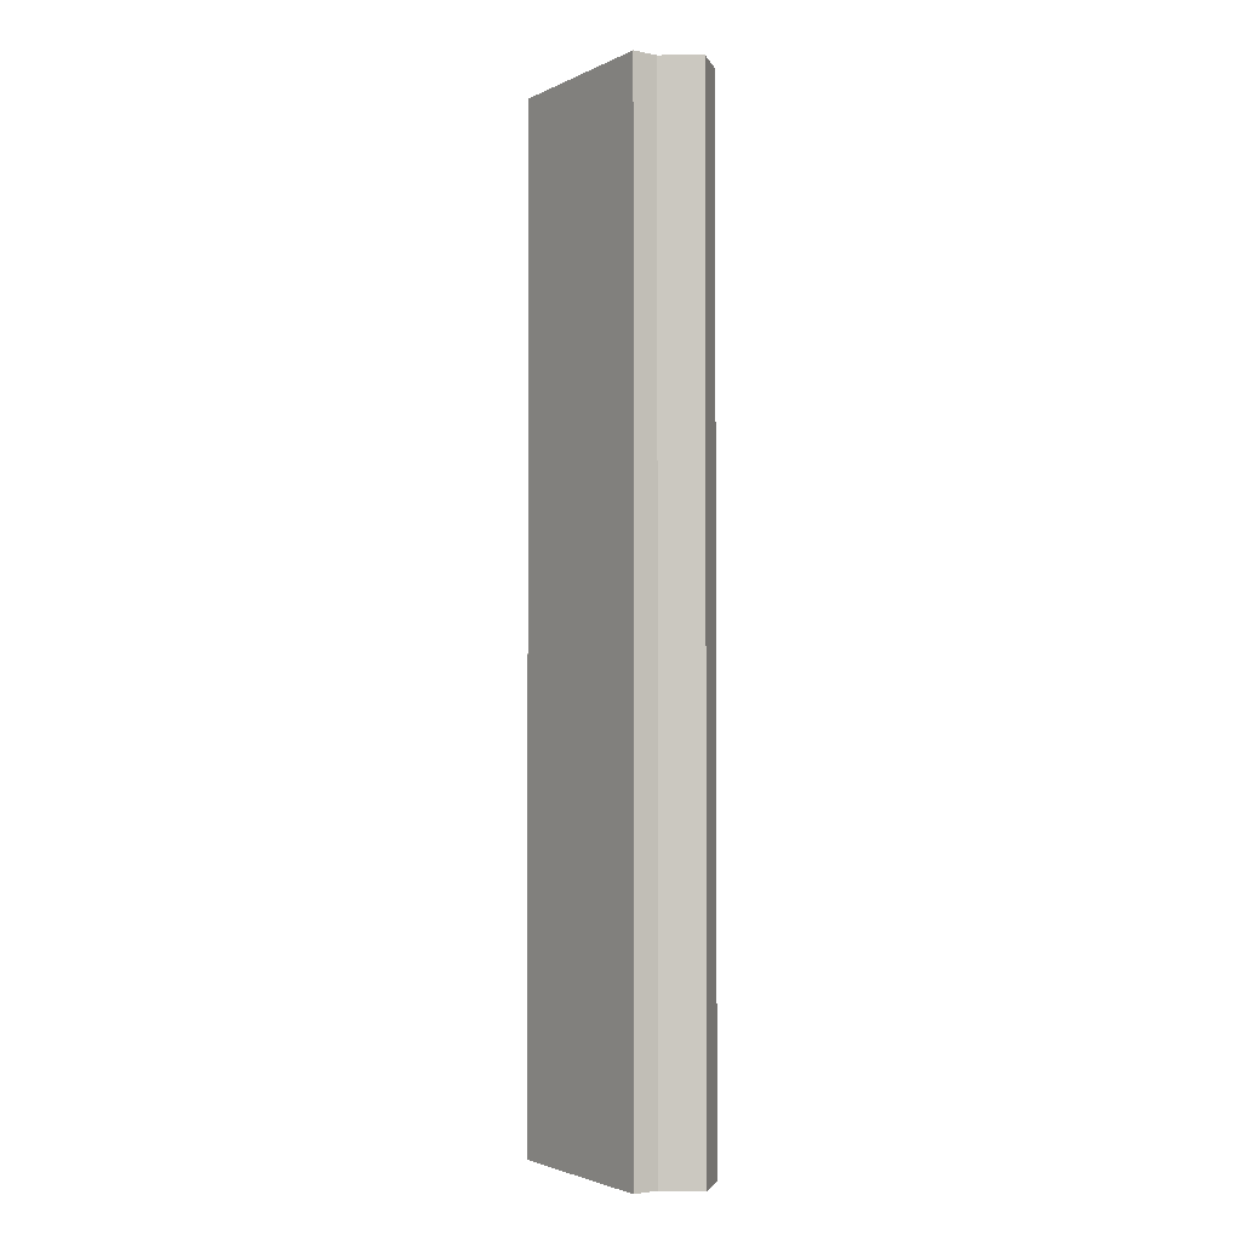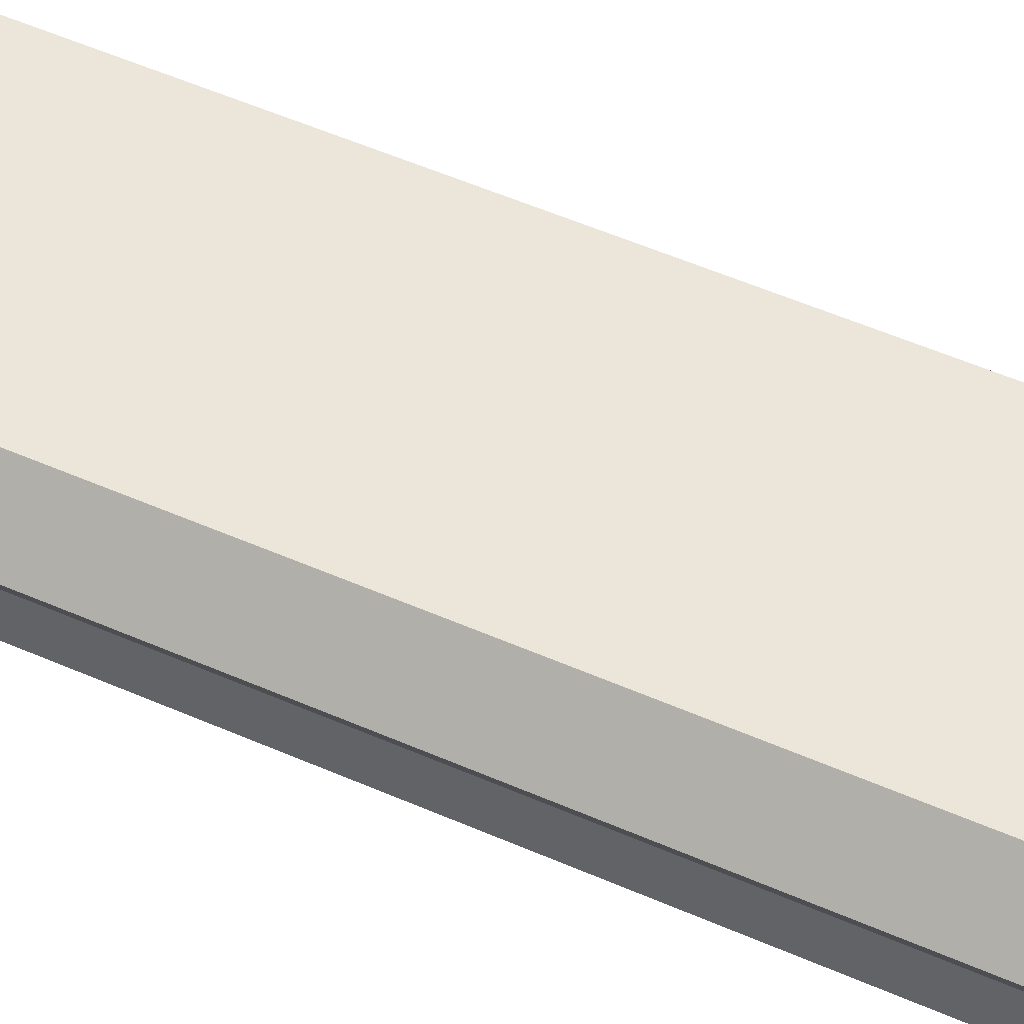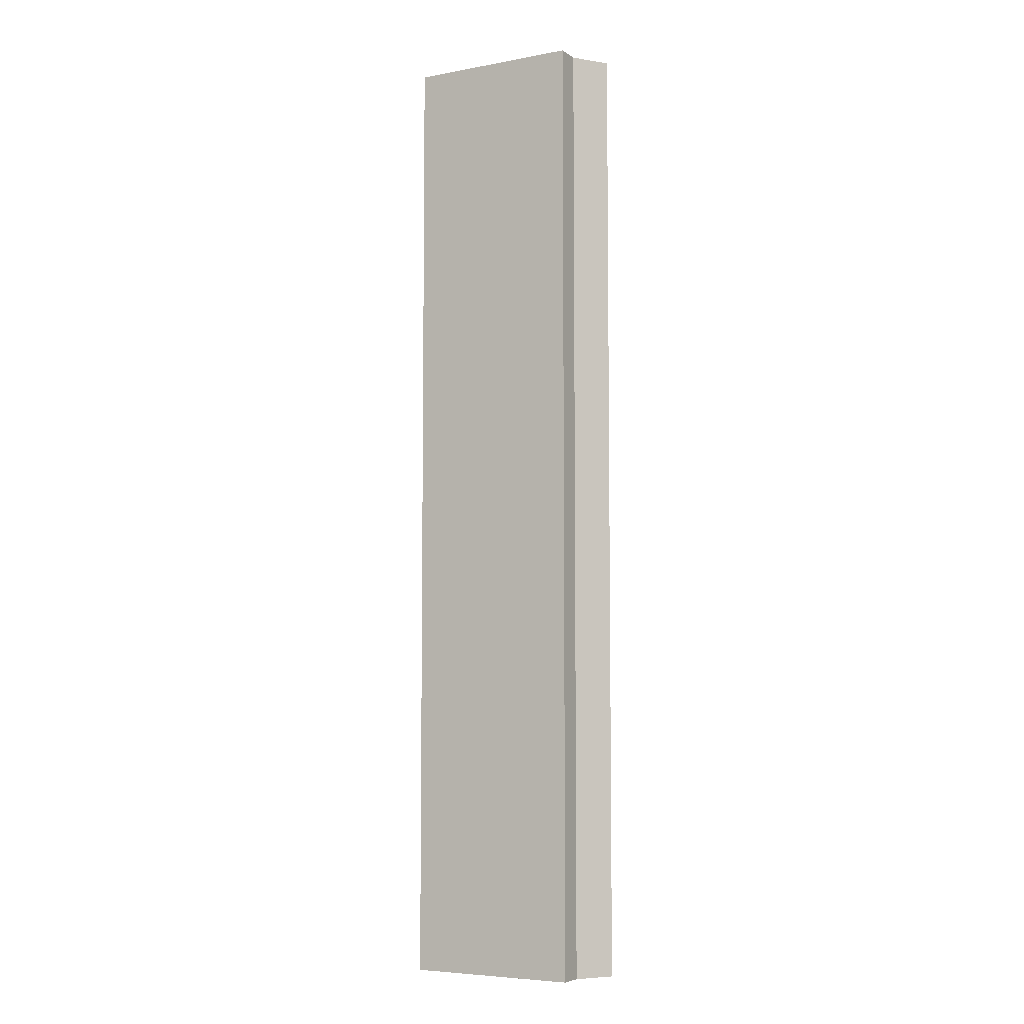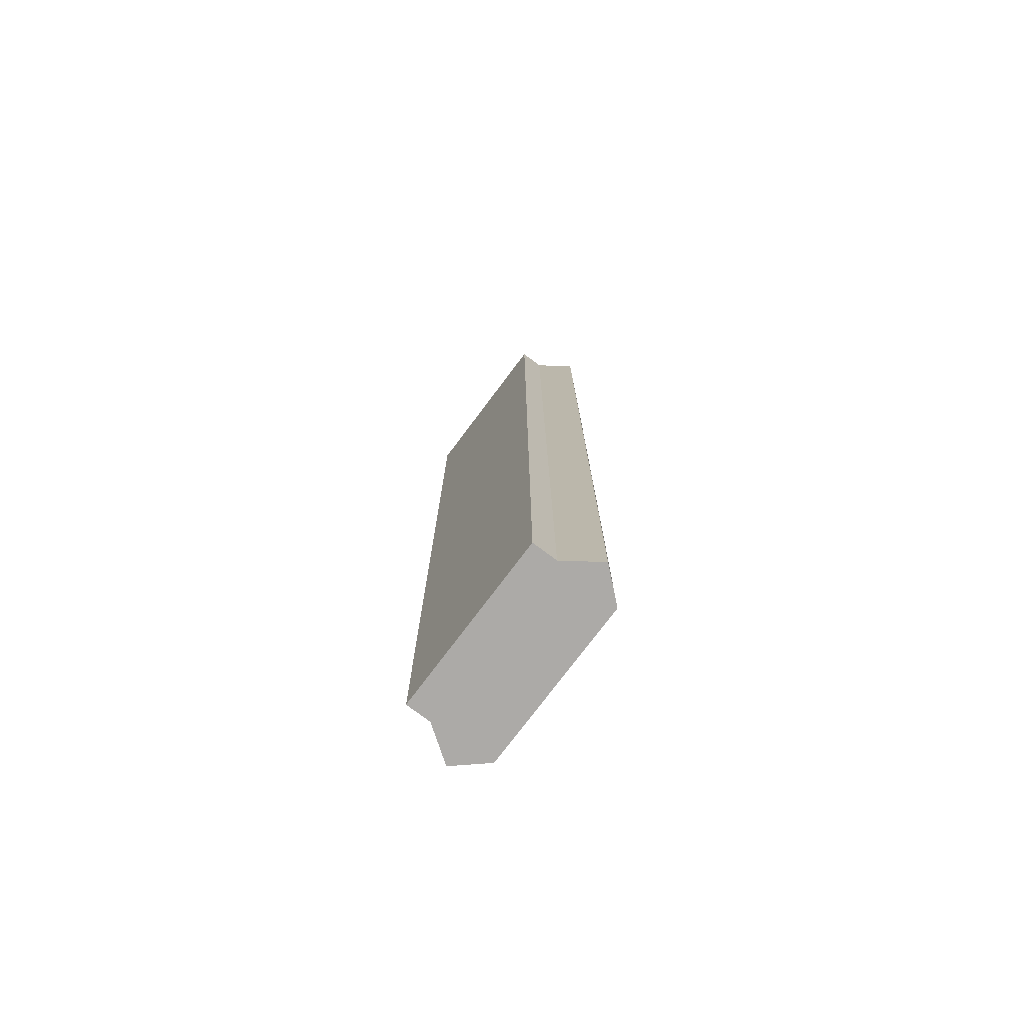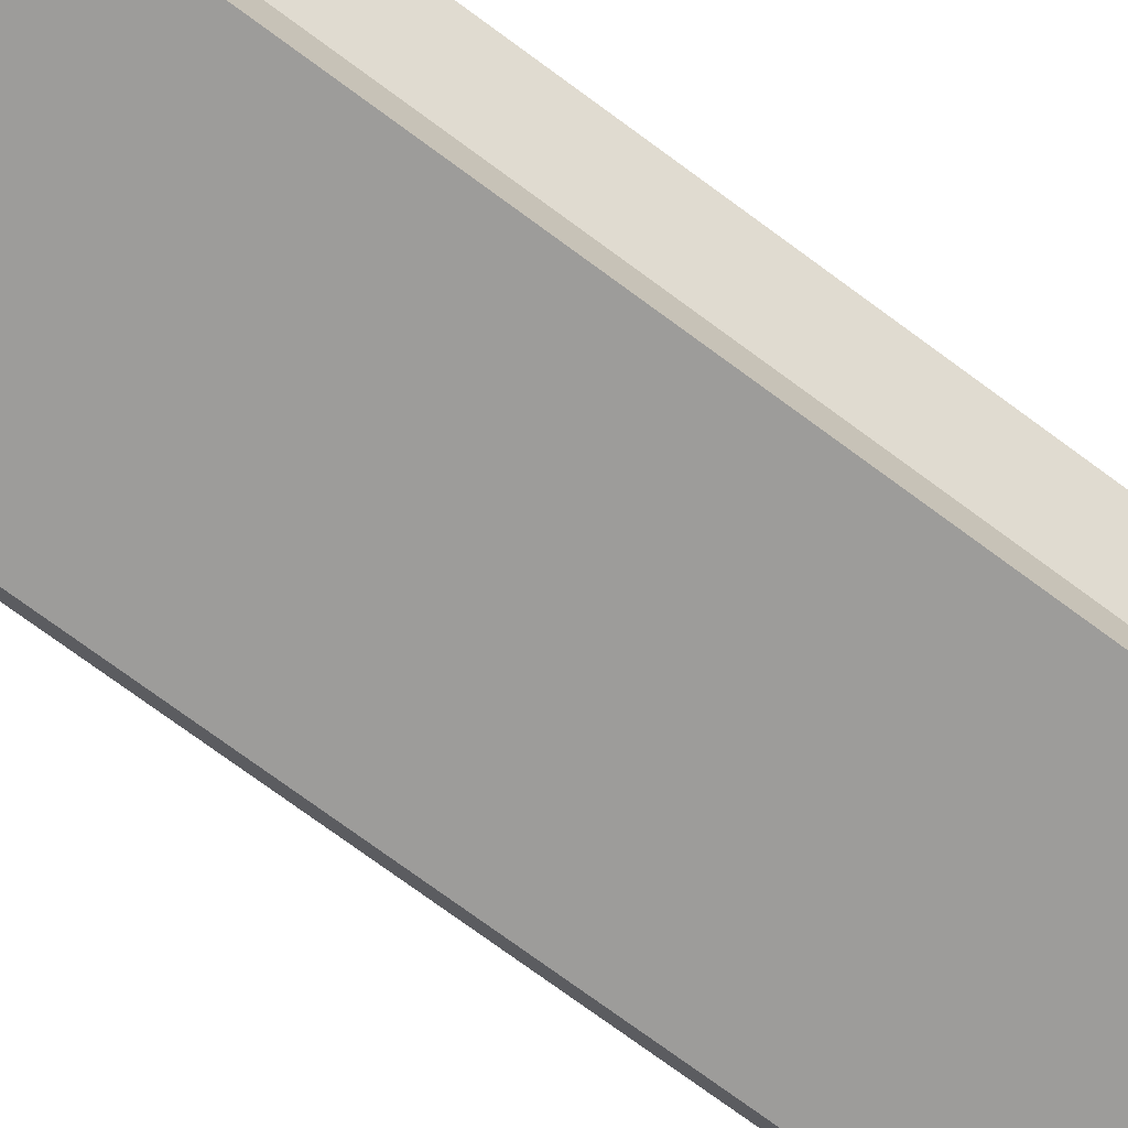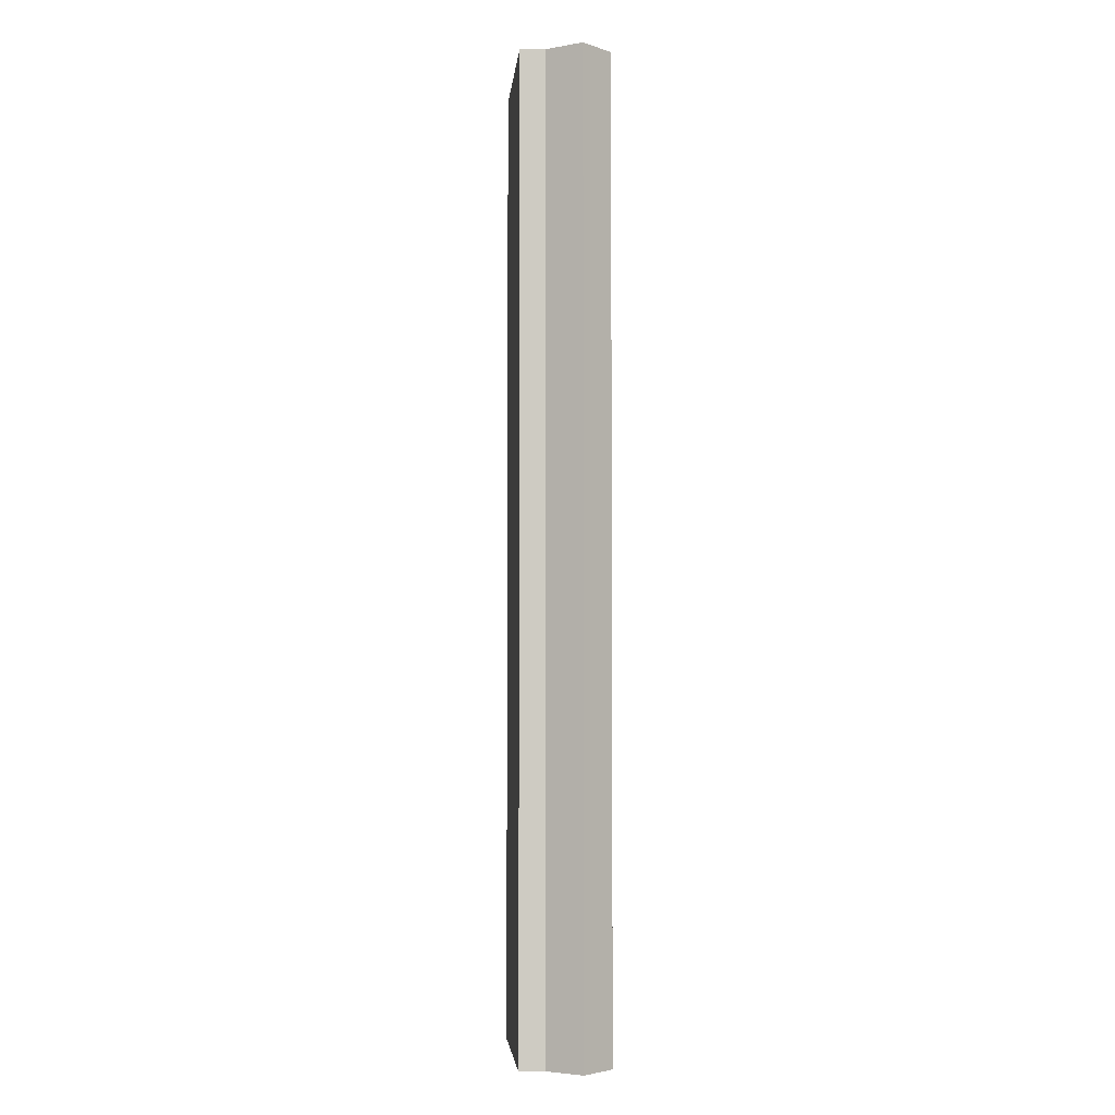
<metadata>
{"format":"obj","ext":"obj","renderer":"f3d","projection":"perspective","resolution":1024,"background":"white","views":[{"elev":-2.7,"azim":-123.6,"up":"+Y"},{"elev":47.2,"azim":-62.8,"up":"+Z"},{"elev":-5.8,"azim":-150.8,"up":"+Y"},{"elev":-76.0,"azim":-126.9,"up":"+Y"},{"elev":-70.3,"azim":53.0,"up":"+Z"},{"elev":-3.8,"azim":-95.2,"up":"+Y"}]}
</metadata>
<code>
g mount_qars_troy_qars_4,2_inch_rail_section_LOD1
v 3.024e-08 -0.009519 0.008609
v 0.008144 -0.009519 0.008609
v 0.008144 -0.04713 0.008609
v 1.232e-07 -0.04713 0.008609
v 0.008144 -0.009519 0.008609
v 0.0107 -0.009519 0.005702
v 0.0107 -0.04713 0.005702
v 0.008144 -0.04713 0.008609
v 0.0107 -0.009519 0.005702
v 0.008397 -0.009519 0.002421
v 0.008397 -0.04713 0.002421
v 0.0107 -0.04713 0.005702
v 0.008397 -0.009519 0.002421
v 0.008397 -0.009519 -2.329e-06
v 0.008397 -0.04713 -2.351e-06
v 0.008397 -0.04713 0.002421
v 0.008144 5.668e-05 0.008609
v 0.008144 -0.009519 0.008609
v 3.024e-08 -0.009519 0.008609
v 8.784e-09 5.666e-05 0.008609
v 0.0107 5.668e-05 0.005702
v 0.0107 -0.009519 0.005702
v 0.008144 -0.009519 0.008609
v 0.008144 5.668e-05 0.008609
v 0.008397 5.668e-05 0.002421
v 0.008397 -0.009519 0.002421
v 0.0107 -0.009519 0.005702
v 0.0107 5.668e-05 0.005702
v 0.008397 5.668e-05 -2.324e-06
v 0.008397 -0.009519 -2.329e-06
v 0.008397 -0.009519 0.002421
v 0.008397 5.668e-05 0.002421
v 0.008144 0.04725 0.008609
v 0.008144 0.009632 0.008609
v -1.506e-08 0.009632 0.008609
v -1.08e-07 0.04725 0.008609
v 0.0107 0.04725 0.005702
v 0.0107 0.009632 0.005702
v 0.008144 0.009632 0.008609
v 0.008144 0.04725 0.008609
v 0.008397 0.04725 0.002422
v 0.008397 0.009632 0.002421
v 0.0107 0.009632 0.005702
v 0.0107 0.04725 0.005702
v 0.008397 0.04725 -2.298e-06
v 0.008397 0.009632 -2.319e-06
v 0.008397 0.009632 0.002421
v 0.008397 0.04725 0.002422
v -1.506e-08 0.009632 0.008609
v 0.008144 0.009632 0.008609
v 0.008144 5.668e-05 0.008609
v 8.784e-09 5.666e-05 0.008609
v 0.008144 0.009632 0.008609
v 0.0107 0.009632 0.005702
v 0.0107 5.668e-05 0.005702
v 0.008144 5.668e-05 0.008609
v 0.0107 0.009632 0.005702
v 0.008397 0.009632 0.002421
v 0.008397 5.668e-05 0.002421
v 0.0107 5.668e-05 0.005702
v 0.008397 0.009632 0.002421
v 0.008397 0.009632 -2.319e-06
v 0.008397 5.668e-05 -2.324e-06
v 0.008397 5.668e-05 0.002421
v 1.185e-07 -0.04713 -2.346e-06
v 1.208e-07 -0.04713 0.002439
v 0.008397 -0.04713 0.002421
v 0.008397 -0.04713 -2.351e-06
v 1.232e-07 -0.04713 0.005655
v 0.0107 -0.04713 0.005702
v 0.008144 -0.04713 0.008609
v 1.232e-07 -0.04713 0.008609
v 2.547e-08 -0.009519 -2.325e-06
v 1.185e-07 -0.04713 -2.346e-06
v 0.008397 -0.04713 -2.351e-06
v 0.008397 -0.009519 -2.329e-06
v 4.016e-09 5.666e-05 -2.319e-06
v 2.547e-08 -0.009519 -2.325e-06
v 0.008397 -0.009519 -2.329e-06
v 0.008397 5.668e-05 -2.324e-06
v -1.104e-07 0.04725 0.002439
v -1.128e-07 0.04725 -2.293e-06
v 0.008397 0.04725 -2.298e-06
v 0.008397 0.04725 0.002422
v -1.08e-07 0.04725 0.005655
v 0.0107 0.04725 0.005702
v 0.008144 0.04725 0.008609
v -1.08e-07 0.04725 0.008609
v -1.128e-07 0.04725 -2.293e-06
v -1.983e-08 0.009632 -2.314e-06
v 0.008397 0.009632 -2.319e-06
v 0.008397 0.04725 -2.298e-06
v -1.983e-08 0.009632 -2.314e-06
v 4.016e-09 5.666e-05 -2.319e-06
v 0.008397 5.668e-05 -2.324e-06
v 0.008397 0.009632 -2.319e-06
v -0.008144 -0.04713 0.008609
v -0.008144 -0.009519 0.008609
v 3.024e-08 -0.009519 0.008609
v 1.232e-07 -0.04713 0.008609
v -0.0107 -0.04713 0.005702
v -0.0107 -0.009519 0.005702
v -0.008144 -0.009519 0.008609
v -0.008144 -0.04713 0.008609
v -0.008397 -0.04713 0.002421
v -0.008397 -0.009519 0.002421
v -0.0107 -0.009519 0.005702
v -0.0107 -0.04713 0.005702
v -0.008397 -0.04713 -2.341e-06
v -0.008397 -0.009519 -2.32e-06
v -0.008397 -0.009519 0.002421
v -0.008397 -0.04713 0.002421
v 3.024e-08 -0.009519 0.008609
v -0.008144 -0.009519 0.008609
v -0.008144 5.663e-05 0.008609
v 8.784e-09 5.666e-05 0.008609
v -0.008144 -0.009519 0.008609
v -0.0107 -0.009519 0.005702
v -0.0107 5.663e-05 0.005702
v -0.008144 5.663e-05 0.008609
v -0.0107 -0.009519 0.005702
v -0.008397 -0.009519 0.002421
v -0.008397 5.664e-05 0.002421
v -0.0107 5.663e-05 0.005702
v -0.008397 -0.009519 0.002421
v -0.008397 -0.009519 -2.32e-06
v -0.008397 5.664e-05 -2.315e-06
v -0.008397 5.664e-05 0.002421
v -1.506e-08 0.009632 0.008609
v -0.008144 0.009632 0.008609
v -0.008144 0.04725 0.008609
v -1.08e-07 0.04725 0.008609
v -0.008144 0.009632 0.008609
v -0.0107 0.009632 0.005702
v -0.0107 0.04725 0.005702
v -0.008144 0.04725 0.008609
v -0.0107 0.009632 0.005702
v -0.008397 0.009632 0.002422
v -0.008397 0.04725 0.002422
v -0.0107 0.04725 0.005702
v -0.008397 0.009632 0.002422
v -0.008397 0.009632 -2.309e-06
v -0.008397 0.04725 -2.289e-06
v -0.008397 0.04725 0.002422
v -0.008144 5.663e-05 0.008609
v -0.008144 0.009632 0.008609
v -1.506e-08 0.009632 0.008609
v 8.784e-09 5.666e-05 0.008609
v -0.0107 5.663e-05 0.005702
v -0.0107 0.009632 0.005702
v -0.008144 0.009632 0.008609
v -0.008144 5.663e-05 0.008609
v -0.008397 5.664e-05 0.002421
v -0.008397 0.009632 0.002422
v -0.0107 0.009632 0.005702
v -0.0107 5.663e-05 0.005702
v -0.008397 5.664e-05 -2.315e-06
v -0.008397 0.009632 -2.309e-06
v -0.008397 0.009632 0.002422
v -0.008397 5.664e-05 0.002421
v -0.008397 -0.04713 0.002421
v 1.208e-07 -0.04713 0.002439
v 1.185e-07 -0.04713 -2.346e-06
v -0.008397 -0.04713 -2.341e-06
v 1.232e-07 -0.04713 0.005655
v -0.0107 -0.04713 0.005702
v -0.008144 -0.04713 0.008609
v 1.232e-07 -0.04713 0.008609
v -0.008397 -0.04713 -2.341e-06
v 1.185e-07 -0.04713 -2.346e-06
v 2.547e-08 -0.009519 -2.325e-06
v -0.008397 -0.009519 -2.32e-06
v -0.008397 -0.009519 -2.32e-06
v 2.547e-08 -0.009519 -2.325e-06
v 4.016e-09 5.666e-05 -2.319e-06
v -0.008397 5.664e-05 -2.315e-06
v -0.008397 0.04725 -2.289e-06
v -1.128e-07 0.04725 -2.293e-06
v -1.104e-07 0.04725 0.002439
v -0.008397 0.04725 0.002422
v -1.08e-07 0.04725 0.005655
v -0.0107 0.04725 0.005702
v -0.008144 0.04725 0.008609
v -1.08e-07 0.04725 0.008609
v -0.008397 0.009632 -2.309e-06
v -1.983e-08 0.009632 -2.314e-06
v -1.128e-07 0.04725 -2.293e-06
v -0.008397 0.04725 -2.289e-06
v -0.008397 5.664e-05 -2.315e-06
v 4.016e-09 5.666e-05 -2.319e-06
v -1.983e-08 0.009632 -2.314e-06
v -0.008397 0.009632 -2.309e-06
g mount_qars_troy_qars_4,2_inch_rail_section_LOD1_0
f 3 2 1
f 4 3 1
f 7 6 5
f 8 7 5
f 11 10 9
f 12 11 9
f 15 14 13
f 16 15 13
f 19 18 17
f 20 19 17
f 23 22 21
f 24 23 21
f 27 26 25
f 28 27 25
f 31 30 29
f 32 31 29
f 35 34 33
f 36 35 33
f 39 38 37
f 40 39 37
f 43 42 41
f 44 43 41
f 47 46 45
f 48 47 45
f 51 50 49
f 52 51 49
f 55 54 53
f 56 55 53
f 59 58 57
f 60 59 57
f 63 62 61
f 64 63 61
f 67 66 65
f 68 67 65
f 66 67 69
f 67 70 69
f 70 71 69
f 71 72 69
f 75 74 73
f 76 75 73
f 79 78 77
f 80 79 77
f 83 82 81
f 84 83 81
f 84 81 85
f 86 84 85
f 87 86 85
f 88 87 85
f 91 90 89
f 92 91 89
f 95 94 93
f 96 95 93
f 99 98 97
f 100 99 97
f 103 102 101
f 104 103 101
f 107 106 105
f 108 107 105
f 111 110 109
f 112 111 109
f 115 114 113
f 116 115 113
f 119 118 117
f 120 119 117
f 123 122 121
f 124 123 121
f 127 126 125
f 128 127 125
f 131 130 129
f 132 131 129
f 135 134 133
f 136 135 133
f 139 138 137
f 140 139 137
f 143 142 141
f 144 143 141
f 147 146 145
f 148 147 145
f 151 150 149
f 152 151 149
f 155 154 153
f 156 155 153
f 159 158 157
f 160 159 157
f 163 162 161
f 164 163 161
f 161 162 165
f 166 161 165
f 166 165 167
f 165 168 167
f 171 170 169
f 172 171 169
f 175 174 173
f 176 175 173
f 179 178 177
f 180 179 177
f 181 179 180
f 182 181 180
f 182 183 181
f 183 184 181
f 187 186 185
f 188 187 185
f 191 190 189
f 192 191 189

</code>
